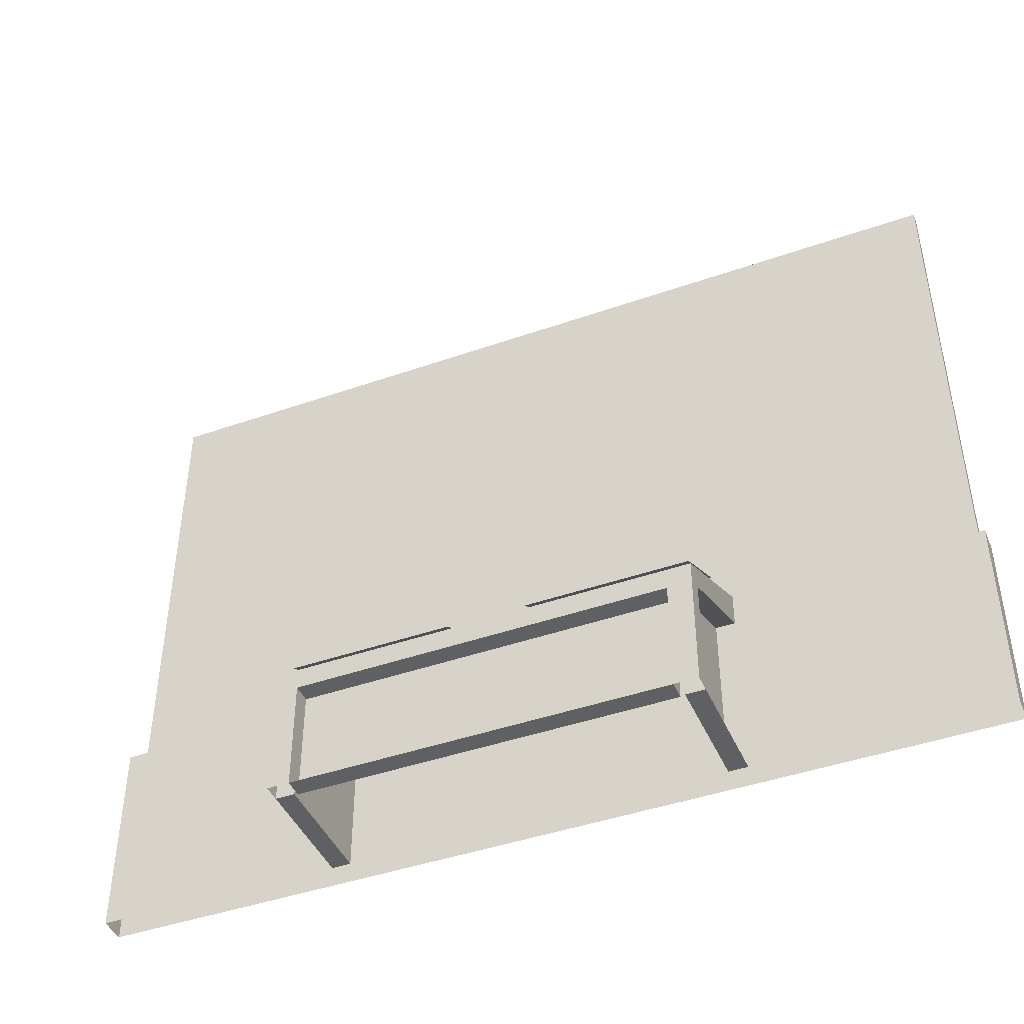
<metadata>
{"format":"obj","ext":"obj","renderer":"f3d","projection":"perspective","resolution":1024,"background":"white","views":[{"elev":-43.9,"azim":22.4,"up":"+Y"}]}
</metadata>
<code>
g default
v -100.8 71.97 -2693
v 102.3 71.97 -2693
v -100.8 137 -2693
v 102.3 137 -2693
v -100.8 172 -2759
v 102.3 172 -2759
v -100.8 71.97 -2759
v 102.3 71.97 -2759
v -90.06 71.97 -2693
v -90.06 137 -2693
v -90.06 172 -2759
v 90.78 71.97 -2693
v 90.78 137 -2693
v 90.78 172 -2759
v -100.8 155.7 -2759
v -100.8 126.4 -2693
v -90.06 126.4 -2693
v 90.78 126.4 -2693
v 102.3 126.4 -2693
v 102.3 155.7 -2759
v -100.8 71.97 -2701
v -100.8 130.2 -2701
v -100.8 141.5 -2701
v -90.06 141.5 -2701
v 90.78 141.5 -2701
v 102.3 141.5 -2701
v 102.3 130.2 -2701
v 102.3 71.97 -2701
v -91.53 71.97 -2759
v -91.53 71.97 -2701
v -91.53 130.2 -2701
v -91.53 155.7 -2759
v -90.06 126.4 -2702
v 90.78 126.4 -2702
v -90.06 71.97 -2702
v 90.78 71.97 -2702
v 93.09 130.2 -2701
v 93.09 71.97 -2701
v 93.09 71.97 -2759
v 93.09 155.7 -2759
g pCube110 grp_centerConsole
f 16 17 10 3
f 23 24 11 5
f 26 27 20 6
f 15 22 23 5
f 10 17 18 13
f 11 24 25 14
f 13 18 19 4
f 14 25 26 6
f 29 30 31 32
f 1 9 17 16
f 34 33 35 36
f 19 18 12 2
f 37 38 39 40
f 22 21 1 16
f 23 22 16 3
f 3 10 24 23
f 25 24 10 13
f 26 25 13 4
f 19 27 26 4
f 2 28 27 19
f 7 21 30 29
f 21 22 31 30
f 22 15 32 31
f 15 7 29 32
f 18 17 33 34
f 17 9 35 33
f 9 12 36 35
f 12 18 34 36
f 27 28 38 37
f 28 8 39 38
f 8 20 40 39
f 20 27 37 40
g default
v -98.55 148.8 -2703
v -90.63 148.8 -2703
v -82.7 148.8 -2703
v -74.78 148.8 -2703
v -66.85 148.8 -2703
v -58.93 148.8 -2703
v -51.01 148.8 -2703
v -43.08 148.8 -2703
v -35.16 148.8 -2703
v -27.24 148.8 -2703
v -19.31 148.8 -2703
v -98.55 150.8 -2707
v -90.63 150.8 -2707
v -82.7 150.8 -2707
v -74.78 150.8 -2707
v -66.85 150.8 -2707
v -58.93 150.8 -2707
v -51.01 150.8 -2707
v -43.08 150.8 -2707
v -35.16 150.8 -2707
v -27.24 150.8 -2707
v -19.31 150.8 -2707
v -98.55 152.8 -2711
v -90.63 152.8 -2711
v -82.7 152.8 -2711
v -74.78 152.8 -2711
v -66.85 152.8 -2711
v -58.93 152.8 -2711
v -51.01 152.8 -2711
v -43.08 152.8 -2711
v -35.16 152.8 -2711
v -27.24 152.8 -2711
v -19.31 152.8 -2711
v -98.55 154.8 -2714
v -90.63 154.8 -2714
v -82.7 154.8 -2714
v -74.78 154.8 -2714
v -66.85 154.8 -2714
v -58.93 154.8 -2714
v -51.01 154.8 -2714
v -43.08 154.8 -2714
v -35.16 154.8 -2714
v -27.24 154.8 -2714
v -19.31 154.8 -2714
v -98.55 156.8 -2718
v -90.63 156.8 -2718
v -82.7 156.8 -2718
v -74.78 156.8 -2718
v -66.85 156.8 -2718
v -58.93 156.8 -2718
v -51.01 156.8 -2718
v -43.08 156.8 -2718
v -35.16 156.8 -2718
v -27.24 156.8 -2718
v -19.31 156.8 -2718
v -98.55 158.8 -2721
v -90.63 158.8 -2721
v -82.7 158.8 -2721
v -74.78 158.8 -2721
v -66.85 158.8 -2721
v -58.93 158.8 -2721
v -51.01 158.8 -2721
v -43.08 158.8 -2721
v -35.16 158.8 -2721
v -27.24 158.8 -2721
v -19.31 158.8 -2721
v -98.55 160.8 -2725
v -90.63 160.8 -2725
v -82.7 160.8 -2725
v -74.78 160.8 -2725
v -66.85 160.8 -2725
v -58.93 160.8 -2725
v -51.01 160.8 -2725
v -43.08 160.8 -2725
v -35.16 160.8 -2725
v -27.24 160.8 -2725
v -19.31 160.8 -2725
v -98.55 162.8 -2729
v -90.63 162.8 -2729
v -82.7 162.8 -2729
v -74.78 162.8 -2729
v -66.85 162.8 -2729
v -58.93 162.8 -2729
v -51.01 162.8 -2729
v -43.08 162.8 -2729
v -35.16 162.8 -2729
v -27.24 162.8 -2729
v -19.31 162.8 -2729
v -98.55 164.8 -2732
v -90.63 164.8 -2732
v -82.7 164.8 -2732
v -74.78 164.8 -2732
v -66.85 164.8 -2732
v -58.93 164.8 -2732
v -51.01 164.8 -2732
v -43.08 164.8 -2732
v -35.16 164.8 -2732
v -27.24 164.8 -2732
v -19.31 164.8 -2732
v -98.55 166.8 -2736
v -90.63 166.8 -2736
v -82.7 166.8 -2736
v -74.78 166.8 -2736
v -66.85 166.8 -2736
v -58.93 166.8 -2736
v -51.01 166.8 -2736
v -43.08 166.8 -2736
v -35.16 166.8 -2736
v -27.24 166.8 -2736
v -19.31 166.8 -2736
v -98.55 168.8 -2739
v -90.63 168.8 -2739
v -82.7 168.8 -2739
v -74.78 168.8 -2739
v -66.85 168.8 -2739
v -58.93 168.8 -2739
v -51.01 168.8 -2739
v -43.08 168.8 -2739
v -35.16 168.8 -2739
v -27.24 168.8 -2739
v -19.31 168.8 -2739
g grp_centerConsole pPlane2
f 41 42 53 52
f 42 43 54 53
f 43 44 55 54
f 44 45 56 55
f 45 46 57 56
f 46 47 58 57
f 47 48 59 58
f 48 49 60 59
f 49 50 61 60
f 50 51 62 61
f 52 53 64 63
f 53 54 65 64
f 54 55 66 65
f 55 56 67 66
f 56 57 68 67
f 57 58 69 68
f 58 59 70 69
f 59 60 71 70
f 60 61 72 71
f 61 62 73 72
f 63 64 75 74
f 64 65 76 75
f 65 66 77 76
f 66 67 78 77
f 67 68 79 78
f 68 69 80 79
f 69 70 81 80
f 70 71 82 81
f 71 72 83 82
f 72 73 84 83
f 74 75 86 85
f 75 76 87 86
f 76 77 88 87
f 77 78 89 88
f 78 79 90 89
f 79 80 91 90
f 80 81 92 91
f 81 82 93 92
f 82 83 94 93
f 83 84 95 94
f 85 86 97 96
f 86 87 98 97
f 87 88 99 98
f 88 89 100 99
f 89 90 101 100
f 90 91 102 101
f 91 92 103 102
f 92 93 104 103
f 93 94 105 104
f 94 95 106 105
f 96 97 108 107
f 97 98 109 108
f 98 99 110 109
f 99 100 111 110
f 100 101 112 111
f 101 102 113 112
f 102 103 114 113
f 103 104 115 114
f 104 105 116 115
f 105 106 117 116
f 107 108 119 118
f 108 109 120 119
f 109 110 121 120
f 110 111 122 121
f 111 112 123 122
f 112 113 124 123
f 113 114 125 124
f 114 115 126 125
f 115 116 127 126
f 116 117 128 127
f 118 119 130 129
f 119 120 131 130
f 120 121 132 131
f 121 122 133 132
f 122 123 134 133
f 123 124 135 134
f 124 125 136 135
f 125 126 137 136
f 126 127 138 137
f 127 128 139 138
f 129 130 141 140
f 130 131 142 141
f 131 132 143 142
f 132 133 144 143
f 133 134 145 144
f 134 135 146 145
f 135 136 147 146
f 136 137 148 147
f 137 138 149 148
f 138 139 150 149
f 140 141 152 151
f 141 142 153 152
f 142 143 154 153
f 143 144 155 154
f 144 145 156 155
f 145 146 157 156
f 146 147 158 157
f 147 148 159 158
f 148 149 160 159
f 149 150 161 160
g default
v 19.26 148.8 -2703
v 27.18 148.8 -2703
v 35.1 148.8 -2703
v 43.03 148.8 -2703
v 50.95 148.8 -2703
v 58.88 148.8 -2703
v 66.8 148.8 -2703
v 74.72 148.8 -2703
v 82.65 148.8 -2703
v 90.57 148.8 -2703
v 98.5 148.8 -2703
v 19.26 150.8 -2707
v 27.18 150.8 -2707
v 35.1 150.8 -2707
v 43.03 150.8 -2707
v 50.95 150.8 -2707
v 58.88 150.8 -2707
v 66.8 150.8 -2707
v 74.72 150.8 -2707
v 82.65 150.8 -2707
v 90.57 150.8 -2707
v 98.5 150.8 -2707
v 19.26 152.8 -2711
v 27.18 152.8 -2711
v 35.1 152.8 -2711
v 43.03 152.8 -2711
v 50.95 152.8 -2711
v 58.88 152.8 -2711
v 66.8 152.8 -2711
v 74.72 152.8 -2711
v 82.65 152.8 -2711
v 90.57 152.8 -2711
v 98.5 152.8 -2711
v 19.26 154.8 -2714
v 27.18 154.8 -2714
v 35.1 154.8 -2714
v 43.03 154.8 -2714
v 50.95 154.8 -2714
v 58.88 154.8 -2714
v 66.8 154.8 -2714
v 74.72 154.8 -2714
v 82.65 154.8 -2714
v 90.57 154.8 -2714
v 98.5 154.8 -2714
v 19.26 156.8 -2718
v 27.18 156.8 -2718
v 35.1 156.8 -2718
v 43.03 156.8 -2718
v 50.95 156.8 -2718
v 58.88 156.8 -2718
v 66.8 156.8 -2718
v 74.72 156.8 -2718
v 82.65 156.8 -2718
v 90.57 156.8 -2718
v 98.5 156.8 -2718
v 19.26 158.8 -2721
v 27.18 158.8 -2721
v 35.1 158.8 -2721
v 43.03 158.8 -2721
v 50.95 158.8 -2721
v 58.88 158.8 -2721
v 66.8 158.8 -2721
v 74.72 158.8 -2721
v 82.65 158.8 -2721
v 90.57 158.8 -2721
v 98.5 158.8 -2721
v 19.26 160.8 -2725
v 27.18 160.8 -2725
v 35.1 160.8 -2725
v 43.03 160.8 -2725
v 50.95 160.8 -2725
v 58.88 160.8 -2725
v 66.8 160.8 -2725
v 74.72 160.8 -2725
v 82.65 160.8 -2725
v 90.57 160.8 -2725
v 98.5 160.8 -2725
v 19.26 162.8 -2729
v 27.18 162.8 -2729
v 35.1 162.8 -2729
v 43.03 162.8 -2729
v 50.95 162.8 -2729
v 58.88 162.8 -2729
v 66.8 162.8 -2729
v 74.72 162.8 -2729
v 82.65 162.8 -2729
v 90.57 162.8 -2729
v 98.5 162.8 -2729
v 19.26 164.8 -2732
v 27.18 164.8 -2732
v 35.1 164.8 -2732
v 43.03 164.8 -2732
v 50.95 164.8 -2732
v 58.88 164.8 -2732
v 66.8 164.8 -2732
v 74.72 164.8 -2732
v 82.65 164.8 -2732
v 90.57 164.8 -2732
v 98.5 164.8 -2732
v 19.26 166.8 -2736
v 27.18 166.8 -2736
v 35.1 166.8 -2736
v 43.03 166.8 -2736
v 50.95 166.8 -2736
v 58.88 166.8 -2736
v 66.8 166.8 -2736
v 74.72 166.8 -2736
v 82.65 166.8 -2736
v 90.57 166.8 -2736
v 98.5 166.8 -2736
v 19.26 168.8 -2739
v 27.18 168.8 -2739
v 35.1 168.8 -2739
v 43.03 168.8 -2739
v 50.95 168.8 -2739
v 58.88 168.8 -2739
v 66.8 168.8 -2739
v 74.72 168.8 -2739
v 82.65 168.8 -2739
v 90.57 168.8 -2739
v 98.5 168.8 -2739
g grp_centerConsole pPlane3
f 162 163 174 173
f 163 164 175 174
f 164 165 176 175
f 165 166 177 176
f 166 167 178 177
f 167 168 179 178
f 168 169 180 179
f 169 170 181 180
f 170 171 182 181
f 171 172 183 182
f 173 174 185 184
f 174 175 186 185
f 175 176 187 186
f 176 177 188 187
f 177 178 189 188
f 178 179 190 189
f 179 180 191 190
f 180 181 192 191
f 181 182 193 192
f 182 183 194 193
f 184 185 196 195
f 185 186 197 196
f 186 187 198 197
f 187 188 199 198
f 188 189 200 199
f 189 190 201 200
f 190 191 202 201
f 191 192 203 202
f 192 193 204 203
f 193 194 205 204
f 195 196 207 206
f 196 197 208 207
f 197 198 209 208
f 198 199 210 209
f 199 200 211 210
f 200 201 212 211
f 201 202 213 212
f 202 203 214 213
f 203 204 215 214
f 204 205 216 215
f 206 207 218 217
f 207 208 219 218
f 208 209 220 219
f 209 210 221 220
f 210 211 222 221
f 211 212 223 222
f 212 213 224 223
f 213 214 225 224
f 214 215 226 225
f 215 216 227 226
f 217 218 229 228
f 218 219 230 229
f 219 220 231 230
f 220 221 232 231
f 221 222 233 232
f 222 223 234 233
f 223 224 235 234
f 224 225 236 235
f 225 226 237 236
f 226 227 238 237
f 228 229 240 239
f 229 230 241 240
f 230 231 242 241
f 231 232 243 242
f 232 233 244 243
f 233 234 245 244
f 234 235 246 245
f 235 236 247 246
f 236 237 248 247
f 237 238 249 248
f 239 240 251 250
f 240 241 252 251
f 241 242 253 252
f 242 243 254 253
f 243 244 255 254
f 244 245 256 255
f 245 246 257 256
f 246 247 258 257
f 247 248 259 258
f 248 249 260 259
f 250 251 262 261
f 251 252 263 262
f 252 253 264 263
f 253 254 265 264
f 254 255 266 265
f 255 256 267 266
f 256 257 268 267
f 257 258 269 268
f 258 259 270 269
f 259 260 271 270
f 261 262 273 272
f 262 263 274 273
f 263 264 275 274
f 264 265 276 275
f 265 266 277 276
f 266 267 278 277
f 267 268 279 278
f 268 269 280 279
f 269 270 281 280
f 270 271 282 281
g default
v 8.426 144.9 -2715
v 7.06 146.2 -2717
v 4.932 147.2 -2719
v 2.251 147.8 -2720
v -0.7205 148 -2721
v -3.692 147.8 -2720
v -6.373 147.2 -2719
v -8.501 146.2 -2717
v -9.867 144.9 -2715
v -10.34 143.5 -2712
v -9.867 142.2 -2710
v -8.501 140.9 -2707
v -6.373 139.9 -2705
v -3.692 139.3 -2704
v -0.7205 139.1 -2704
v 2.251 139.3 -2704
v 4.932 139.9 -2705
v 7.06 140.9 -2707
v 8.426 142.2 -2710
v 8.896 143.5 -2712
v 8.426 148.6 -2713
v 7.06 149.8 -2715
v 4.932 150.8 -2717
v 2.251 151.5 -2719
v -0.7205 151.7 -2719
v -3.692 151.5 -2719
v -6.373 150.8 -2717
v -8.501 149.8 -2715
v -9.867 148.6 -2713
v -10.34 147.2 -2710
v -9.867 145.8 -2708
v -8.501 144.5 -2705
v -6.373 143.6 -2704
v -3.692 142.9 -2702
v -0.7205 142.7 -2702
v 2.251 142.9 -2702
v 4.932 143.6 -2704
v 7.06 144.5 -2705
v 8.426 145.8 -2708
v 8.896 147.2 -2710
v -0.7205 147.2 -2710
g grp_centerConsole leverPLACEHOLDER
f 283 284 304 303
f 284 285 305 304
f 285 286 306 305
f 286 287 307 306
f 287 288 308 307
f 288 289 309 308
f 289 290 310 309
f 290 291 311 310
f 291 292 312 311
f 292 293 313 312
f 293 294 314 313
f 294 295 315 314
f 295 296 316 315
f 296 297 317 316
f 297 298 318 317
f 298 299 319 318
f 299 300 320 319
f 300 301 321 320
f 301 302 322 321
f 302 283 303 322
f 303 304 323
f 304 305 323
f 305 306 323
f 306 307 323
f 307 308 323
f 308 309 323
f 309 310 323
f 310 311 323
f 311 312 323
f 312 313 323
f 313 314 323
f 314 315 323
f 315 316 323
f 316 317 323
f 317 318 323
f 318 319 323
f 319 320 323
f 320 321 323
f 321 322 323
f 322 303 323
g default
v -215.5 172 -2765
v -172 172 -2765
v -128.5 172 -2765
v -84.96 172 -2765
v -41.44 172 -2765
v 2.088 172 -2765
v 45.61 172 -2765
v 89.14 172 -2765
v 132.7 172 -2765
v 176.2 172 -2765
v 219.7 172 -2765
v -215.5 195.8 -2765
v -172 195.8 -2765
v -128.5 195.8 -2765
v -84.96 195.8 -2765
v -41.44 195.8 -2765
v 2.088 195.8 -2765
v 45.61 195.8 -2765
v 89.14 195.8 -2765
v 132.7 195.8 -2765
v 176.2 195.8 -2765
v 219.7 195.8 -2765
v -215.5 219.6 -2765
v -172 219.6 -2765
v -128.5 219.6 -2765
v -84.96 219.6 -2765
v -41.44 219.6 -2765
v 2.088 219.6 -2765
v 45.61 219.6 -2765
v 89.14 219.6 -2765
v 132.7 219.6 -2765
v 176.2 219.6 -2765
v 219.7 219.6 -2765
v -215.5 243.5 -2765
v -172 243.5 -2765
v -128.5 243.5 -2765
v -84.96 243.5 -2765
v -41.44 243.5 -2765
v 2.088 243.5 -2765
v 45.61 243.5 -2765
v 89.14 243.5 -2765
v 132.7 243.5 -2765
v 176.2 243.5 -2765
v 219.7 243.5 -2765
v -215.5 267.3 -2765
v -172 267.3 -2765
v -128.5 267.3 -2765
v -84.96 267.3 -2765
v -41.44 267.3 -2765
v 2.088 267.3 -2765
v 45.61 267.3 -2765
v 89.14 267.3 -2765
v 132.7 267.3 -2765
v 176.2 267.3 -2765
v 219.7 267.3 -2765
v -215.5 291.1 -2765
v -172 291.1 -2765
v -128.5 291.1 -2765
v -84.96 291.1 -2765
v -41.44 291.1 -2765
v 2.088 291.1 -2765
v 45.61 291.1 -2765
v 89.14 291.1 -2765
v 132.7 291.1 -2765
v 176.2 291.1 -2765
v 219.7 291.1 -2765
v -215.5 315 -2765
v -172 315 -2765
v -128.5 315 -2765
v -84.96 315 -2765
v -41.44 315 -2765
v 2.088 315 -2765
v 45.61 315 -2765
v 89.14 315 -2765
v 132.7 315 -2765
v 176.2 315 -2765
v 219.7 315 -2765
v -215.5 338.8 -2765
v -172 338.8 -2765
v -128.5 338.8 -2765
v -84.96 338.8 -2765
v -41.44 338.8 -2765
v 2.088 338.8 -2765
v 45.61 338.8 -2765
v 89.14 338.8 -2765
v 132.7 338.8 -2765
v 176.2 338.8 -2765
v 219.7 338.8 -2765
v -215.5 362.6 -2765
v -172 362.6 -2765
v -128.5 362.6 -2765
v -84.96 362.6 -2765
v -41.44 362.6 -2765
v 2.088 362.6 -2765
v 45.61 362.6 -2765
v 89.14 362.6 -2765
v 132.7 362.6 -2765
v 176.2 362.6 -2765
v 219.7 362.6 -2765
v -215.5 386.4 -2765
v -172 386.4 -2765
v -128.5 386.4 -2765
v -84.96 386.4 -2765
v -41.44 386.4 -2765
v 2.088 386.4 -2765
v 45.61 386.4 -2765
v 89.14 386.4 -2765
v 132.7 386.4 -2765
v 176.2 386.4 -2765
v 219.7 386.4 -2765
v -215.5 410.3 -2765
v -172 410.3 -2765
v -128.5 410.3 -2765
v -84.96 410.3 -2765
v -41.44 410.3 -2765
v 2.088 410.3 -2765
v 45.61 410.3 -2765
v 89.14 410.3 -2765
v 132.7 410.3 -2765
v 176.2 410.3 -2765
v 219.7 410.3 -2765
v -215.5 172 -2769
v -172 172 -2769
v -172 195.8 -2769
v -215.5 195.8 -2769
v -128.5 172 -2769
v -128.5 195.8 -2769
v -84.96 172 -2769
v -84.96 195.8 -2769
v -41.44 172 -2769
v -41.44 195.8 -2769
v 2.088 172 -2769
v 2.088 195.8 -2769
v 45.61 172 -2769
v 45.61 195.8 -2769
v 89.14 172 -2769
v 89.14 195.8 -2769
v 132.7 172 -2769
v 132.7 195.8 -2769
v 176.2 172 -2769
v 176.2 195.8 -2769
v 219.7 172 -2769
v 219.7 195.8 -2769
v -172 219.6 -2769
v -215.5 219.6 -2769
v -128.5 219.6 -2769
v -84.96 219.6 -2769
v -41.44 219.6 -2769
v 2.088 219.6 -2769
v 45.61 219.6 -2769
v 89.14 219.6 -2769
v 132.7 219.6 -2769
v 176.2 219.6 -2769
v 219.7 219.6 -2769
v -172 243.5 -2769
v -215.5 243.5 -2769
v -128.5 243.5 -2769
v -84.96 243.5 -2769
v -41.44 243.5 -2769
v 2.088 243.5 -2769
v 45.61 243.5 -2769
v 89.14 243.5 -2769
v 132.7 243.5 -2769
v 176.2 243.5 -2769
v 219.7 243.5 -2769
v -172 267.3 -2769
v -215.5 267.3 -2769
v -128.5 267.3 -2769
v -84.96 267.3 -2769
v -41.44 267.3 -2769
v 2.088 267.3 -2769
v 45.61 267.3 -2769
v 89.14 267.3 -2769
v 132.7 267.3 -2769
v 176.2 267.3 -2769
v 219.7 267.3 -2769
v -172 291.1 -2769
v -215.5 291.1 -2769
v -128.5 291.1 -2769
v -84.96 291.1 -2769
v -41.44 291.1 -2769
v 2.088 291.1 -2769
v 45.61 291.1 -2769
v 89.14 291.1 -2769
v 132.7 291.1 -2769
v 176.2 291.1 -2769
v 219.7 291.1 -2769
v -172 315 -2769
v -215.5 315 -2769
v -128.5 315 -2769
v -84.96 315 -2769
v -41.44 315 -2769
v 2.088 315 -2769
v 45.61 315 -2769
v 89.14 315 -2769
v 132.7 315 -2769
v 176.2 315 -2769
v 219.7 315 -2769
v -172 338.8 -2769
v -215.5 338.8 -2769
v -128.5 338.8 -2769
v -84.96 338.8 -2769
v -41.44 338.8 -2769
v 2.088 338.8 -2769
v 45.61 338.8 -2769
v 89.14 338.8 -2769
v 132.7 338.8 -2769
v 176.2 338.8 -2769
v 219.7 338.8 -2769
v -172 362.6 -2769
v -215.5 362.6 -2769
v -128.5 362.6 -2769
v -84.96 362.6 -2769
v -41.44 362.6 -2769
v 2.088 362.6 -2769
v 45.61 362.6 -2769
v 89.14 362.6 -2769
v 132.7 362.6 -2769
v 176.2 362.6 -2769
v 219.7 362.6 -2769
v -172 386.4 -2769
v -215.5 386.4 -2769
v -128.5 386.4 -2769
v -84.96 386.4 -2769
v -41.44 386.4 -2769
v 2.088 386.4 -2769
v 45.61 386.4 -2769
v 89.14 386.4 -2769
v 132.7 386.4 -2769
v 176.2 386.4 -2769
v 219.7 386.4 -2769
v -172 410.3 -2769
v -215.5 410.3 -2769
v -128.5 410.3 -2769
v -84.96 410.3 -2769
v -41.44 410.3 -2769
v 2.088 410.3 -2769
v 45.61 410.3 -2769
v 89.14 410.3 -2769
v 132.7 410.3 -2769
v 176.2 410.3 -2769
v 219.7 410.3 -2769
g grp_centerConsole pPlane1
f 445 448 447 446
f 446 447 450 449
f 449 450 452 451
f 451 452 454 453
f 453 454 456 455
f 455 456 458 457
f 457 458 460 459
f 459 460 462 461
f 461 462 464 463
f 463 464 466 465
f 448 468 467 447
f 447 467 469 450
f 450 469 470 452
f 452 470 471 454
f 454 471 472 456
f 456 472 473 458
f 458 473 474 460
f 460 474 475 462
f 462 475 476 464
f 464 476 477 466
f 468 479 478 467
f 467 478 480 469
f 469 480 481 470
f 470 481 482 471
f 471 482 483 472
f 472 483 484 473
f 473 484 485 474
f 474 485 486 475
f 475 486 487 476
f 476 487 488 477
f 479 490 489 478
f 478 489 491 480
f 480 491 492 481
f 481 492 493 482
f 482 493 494 483
f 483 494 495 484
f 484 495 496 485
f 485 496 497 486
f 486 497 498 487
f 487 498 499 488
f 490 501 500 489
f 489 500 502 491
f 491 502 503 492
f 492 503 504 493
f 493 504 505 494
f 494 505 506 495
f 495 506 507 496
f 496 507 508 497
f 497 508 509 498
f 498 509 510 499
f 501 512 511 500
f 500 511 513 502
f 502 513 514 503
f 503 514 515 504
f 504 515 516 505
f 505 516 517 506
f 506 517 518 507
f 507 518 519 508
f 508 519 520 509
f 509 520 521 510
f 512 523 522 511
f 511 522 524 513
f 513 524 525 514
f 514 525 526 515
f 515 526 527 516
f 516 527 528 517
f 517 528 529 518
f 518 529 530 519
f 519 530 531 520
f 520 531 532 521
f 523 534 533 522
f 522 533 535 524
f 524 535 536 525
f 525 536 537 526
f 526 537 538 527
f 527 538 539 528
f 528 539 540 529
f 529 540 541 530
f 530 541 542 531
f 531 542 543 532
f 534 545 544 533
f 533 544 546 535
f 535 546 547 536
f 536 547 548 537
f 537 548 549 538
f 538 549 550 539
f 539 550 551 540
f 540 551 552 541
f 541 552 553 542
f 542 553 554 543
f 545 556 555 544
f 544 555 557 546
f 546 557 558 547
f 547 558 559 548
f 548 559 560 549
f 549 560 561 550
f 550 561 562 551
f 551 562 563 552
f 552 563 564 553
f 553 564 565 554
f 324 325 336 335
f 325 326 337 336
f 326 327 338 337
f 327 328 339 338
f 328 329 340 339
f 329 330 341 340
f 330 331 342 341
f 331 332 343 342
f 332 333 344 343
f 333 334 345 344
f 335 336 347 346
f 336 337 348 347
f 337 338 349 348
f 338 339 350 349
f 339 340 351 350
f 340 341 352 351
f 341 342 353 352
f 342 343 354 353
f 343 344 355 354
f 344 345 356 355
f 346 347 358 357
f 347 348 359 358
f 348 349 360 359
f 349 350 361 360
f 350 351 362 361
f 351 352 363 362
f 352 353 364 363
f 353 354 365 364
f 354 355 366 365
f 355 356 367 366
f 357 358 369 368
f 358 359 370 369
f 359 360 371 370
f 360 361 372 371
f 361 362 373 372
f 362 363 374 373
f 363 364 375 374
f 364 365 376 375
f 365 366 377 376
f 366 367 378 377
f 368 369 380 379
f 369 370 381 380
f 370 371 382 381
f 371 372 383 382
f 372 373 384 383
f 373 374 385 384
f 374 375 386 385
f 375 376 387 386
f 376 377 388 387
f 377 378 389 388
f 379 380 391 390
f 380 381 392 391
f 381 382 393 392
f 382 383 394 393
f 383 384 395 394
f 384 385 396 395
f 385 386 397 396
f 386 387 398 397
f 387 388 399 398
f 388 389 400 399
f 390 391 402 401
f 391 392 403 402
f 392 393 404 403
f 393 394 405 404
f 394 395 406 405
f 395 396 407 406
f 396 397 408 407
f 397 398 409 408
f 398 399 410 409
f 399 400 411 410
f 401 402 413 412
f 402 403 414 413
f 403 404 415 414
f 404 405 416 415
f 405 406 417 416
f 406 407 418 417
f 407 408 419 418
f 408 409 420 419
f 409 410 421 420
f 410 411 422 421
f 412 413 424 423
f 413 414 425 424
f 414 415 426 425
f 415 416 427 426
f 416 417 428 427
f 417 418 429 428
f 418 419 430 429
f 419 420 431 430
f 420 421 432 431
f 421 422 433 432
f 423 424 435 434
f 424 425 436 435
f 425 426 437 436
f 426 427 438 437
f 427 428 439 438
f 428 429 440 439
f 429 430 441 440
f 430 431 442 441
f 431 432 443 442
f 432 433 444 443
f 335 448 445 324
f 334 465 466 345
f 346 468 448 335
f 345 466 477 356
f 357 479 468 346
f 356 477 488 367
f 368 490 479 357
f 367 488 499 378
f 379 501 490 368
f 378 499 510 389
f 390 512 501 379
f 389 510 521 400
f 401 523 512 390
f 400 521 532 411
f 412 534 523 401
f 411 532 543 422
f 423 545 534 412
f 422 543 554 433
f 435 555 556 434
f 434 556 545 423
f 436 557 555 435
f 437 558 557 436
f 438 559 558 437
f 439 560 559 438
f 440 561 560 439
f 441 562 561 440
f 442 563 562 441
f 443 564 563 442
f 433 554 565 444
f 444 565 564 443
g default
v -221.8 71.97 -2759
v 223.4 71.97 -2759
v -221.8 172 -2759
v 223.4 172 -2759
v -221.8 172 -2773
v 223.4 172 -2773
v -221.8 71.97 -2773
v 223.4 71.97 -2773
g grp_centerConsole pCube5
f 566 567 569 568
f 568 569 571 570
f 570 571 573 572
f 567 573 571 569
f 572 566 568 570

</code>
